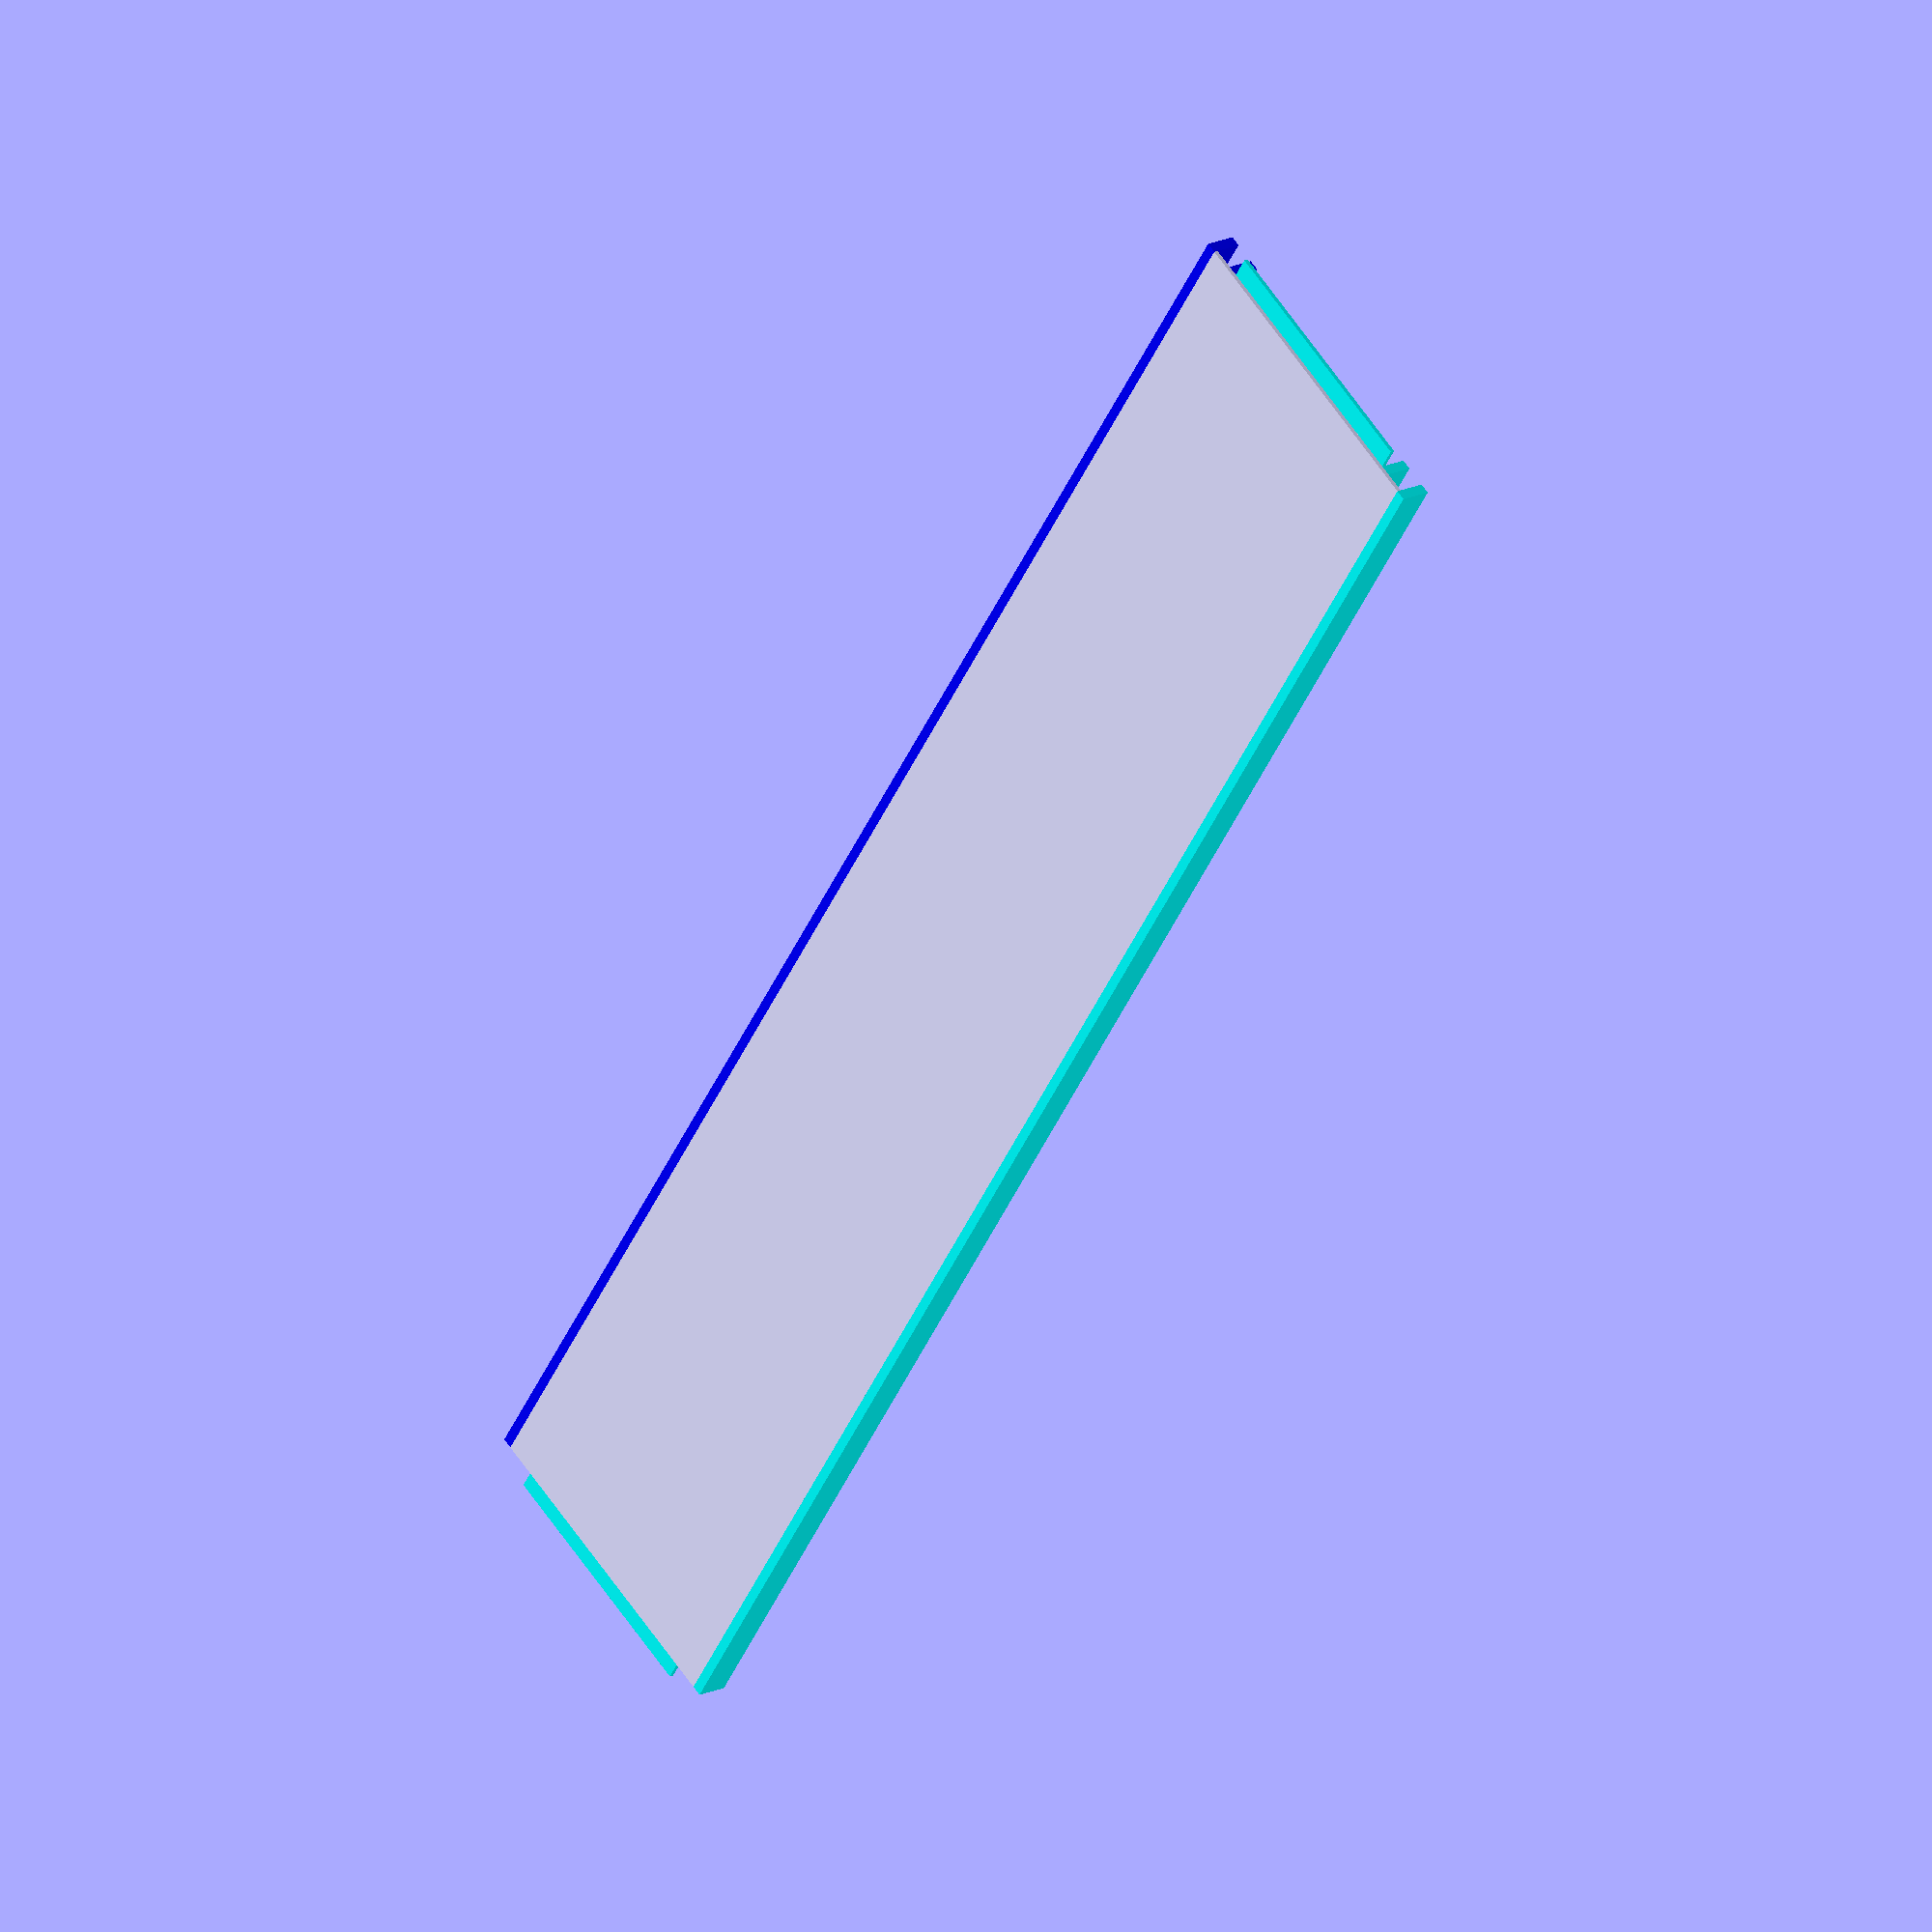
<openscad>
// The measures of the u-profile
ml_up_width=496;
ml_up_depth=30;
ml_up_heigth=20;
ml_up_thickness=2;

ml_dif_part_count=3;
ml_dif_thickness=0.4;

mf_dif_width=ml_up_width / ml_dif_part_count;

cube([mf_dif_width, ml_up_depth, ml_dif_thickness]);

color("cyan")
translate([-2, ml_up_thickness + 1, ml_dif_thickness])
cube([4, ml_up_depth - 2 - ml_up_thickness * 2, ml_dif_thickness]);

color("cyan")
translate([mf_dif_width-2, ml_up_thickness + 1, ml_dif_thickness])
cube([4, ml_up_depth - 2 - ml_up_thickness * 2, ml_dif_thickness]);

// Inner holder right
color("cyan")
translate([0, ml_up_thickness, ml_dif_thickness])
cube([mf_dif_width, 1, 3 - ml_dif_thickness]);

// Outer holder right
color("cyan")
translate([0, -1, 0])
cube([mf_dif_width, 1, 3]);

// Inner holder left
color("blue")
translate([0, ml_up_depth - ml_up_thickness - 1, ml_dif_thickness])
cube([mf_dif_width, 1, 3 - ml_dif_thickness]);

// Outer holder left
color("blue")
translate([0, ml_up_depth, 0])
cube([mf_dif_width, 1, 3]);

</openscad>
<views>
elev=162.7 azim=235.1 roll=312.6 proj=o view=solid
</views>
